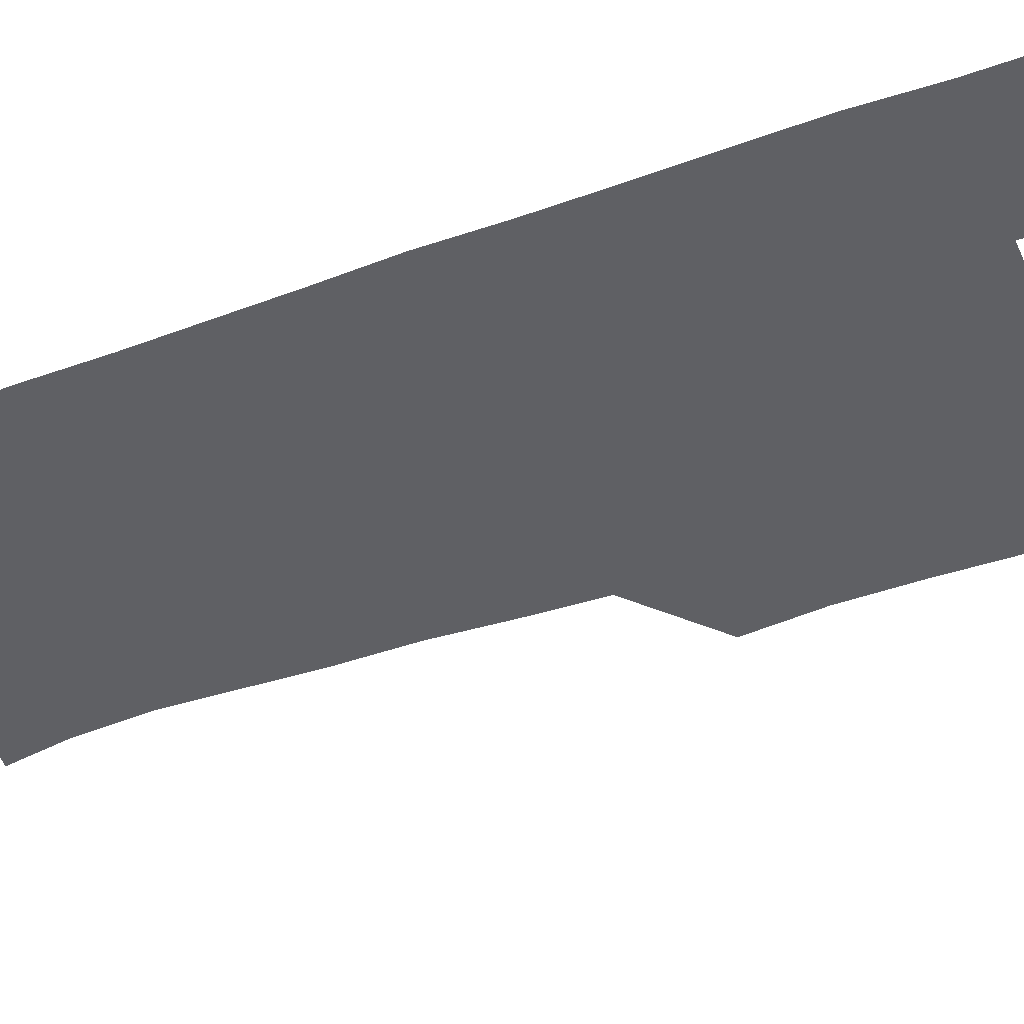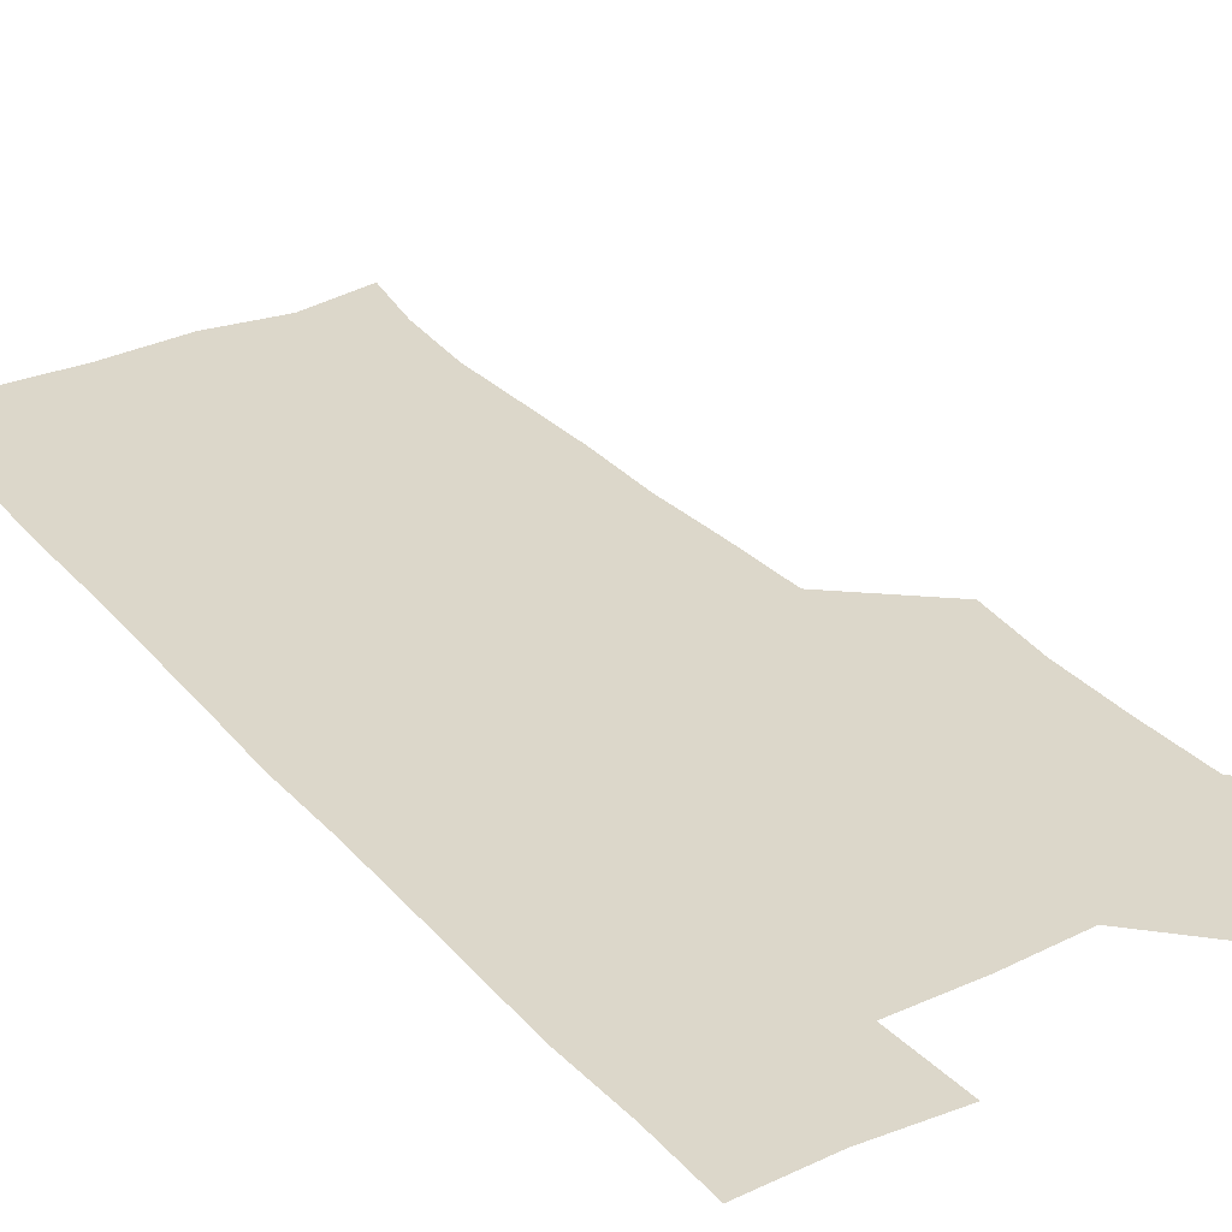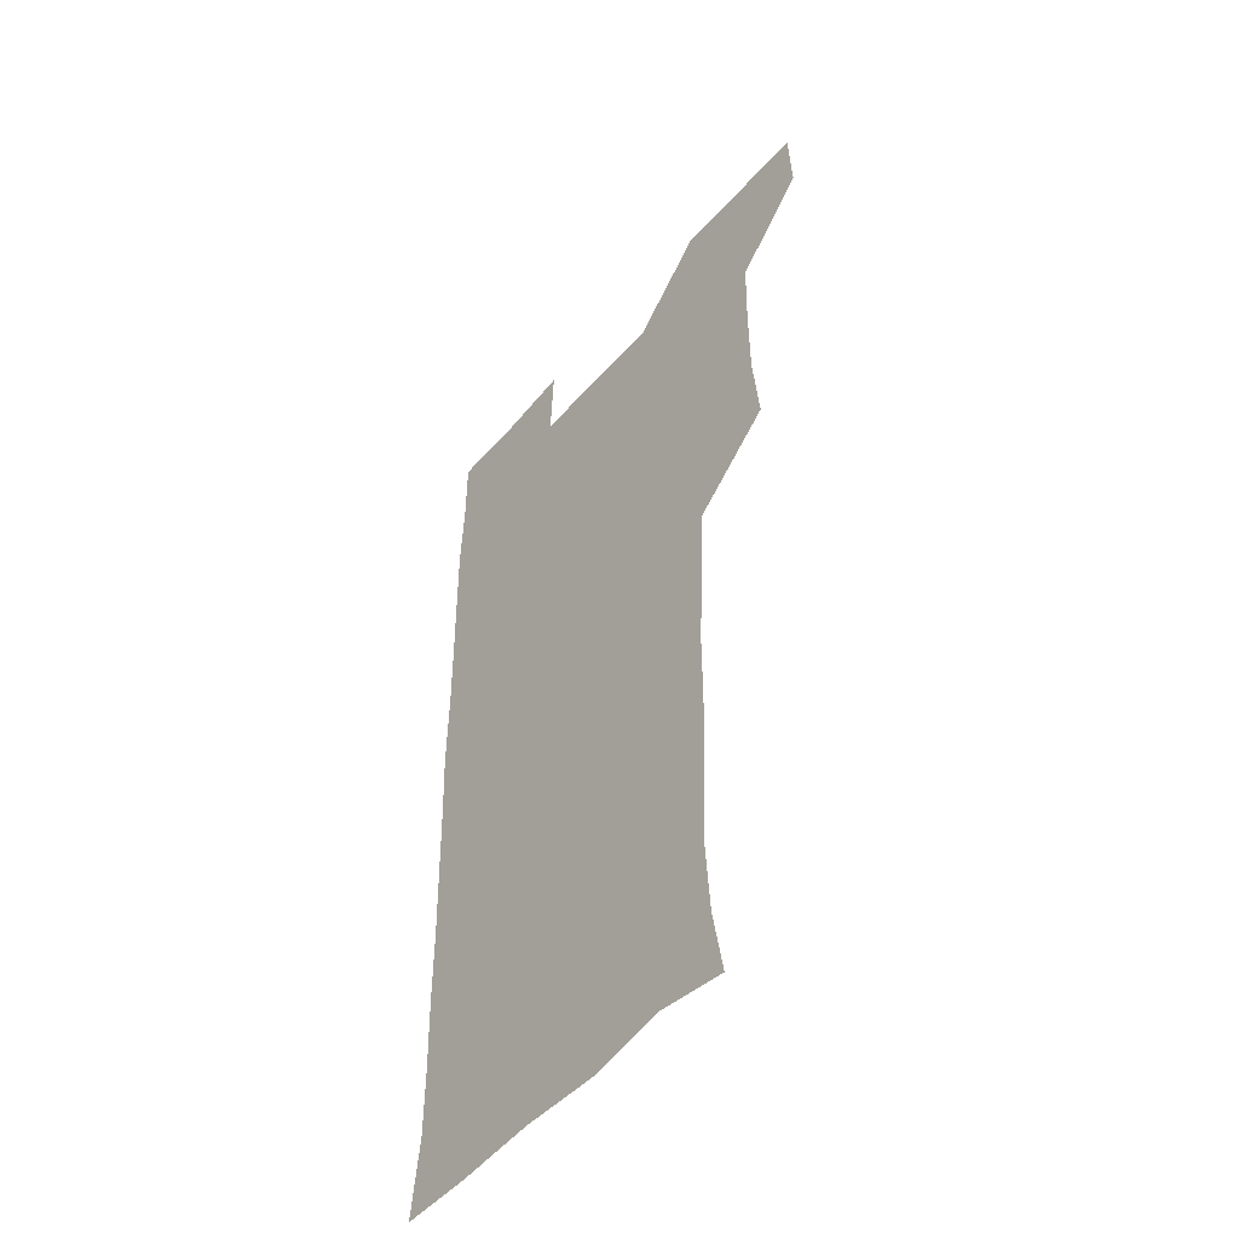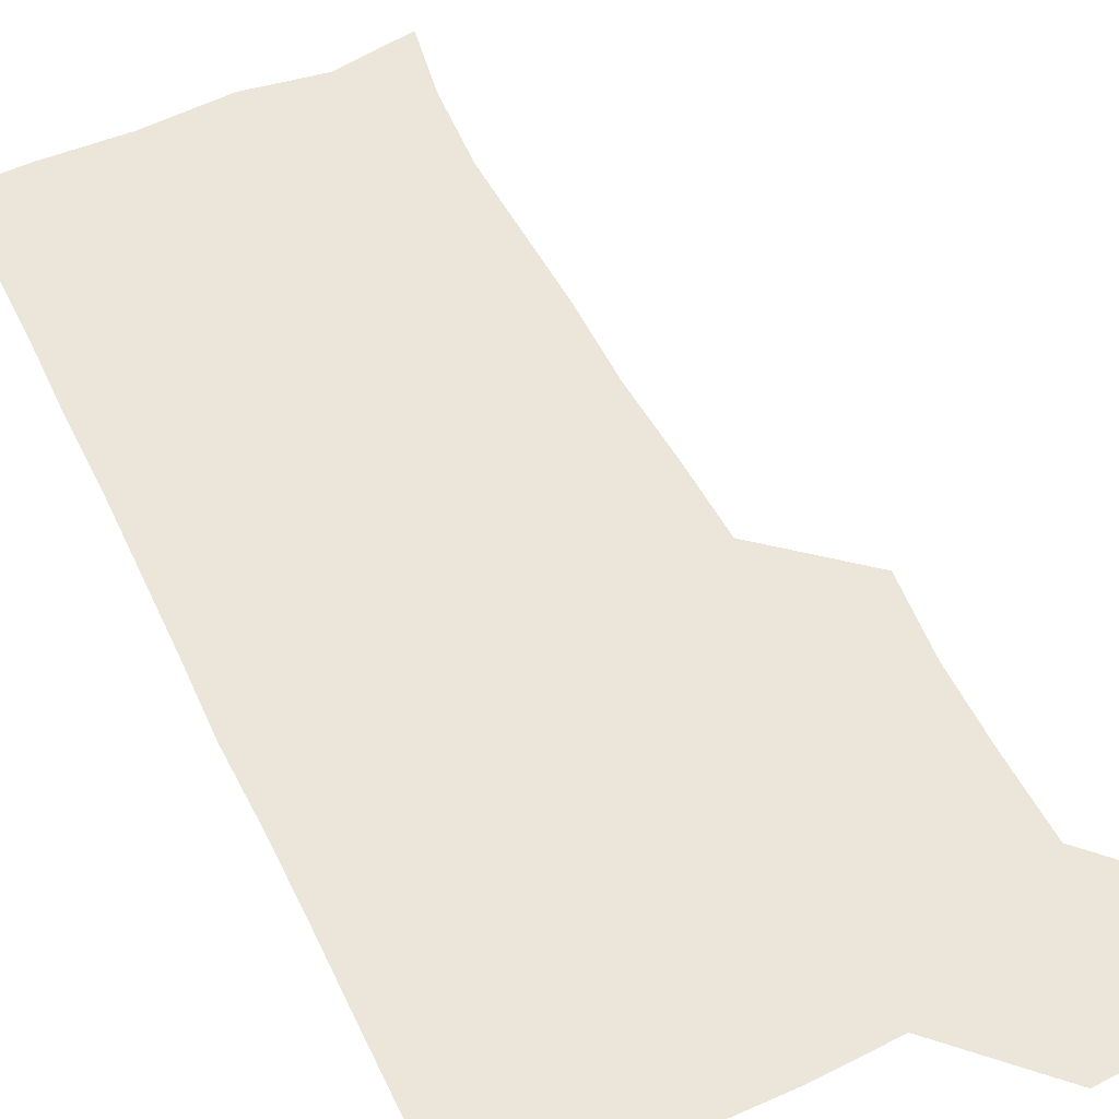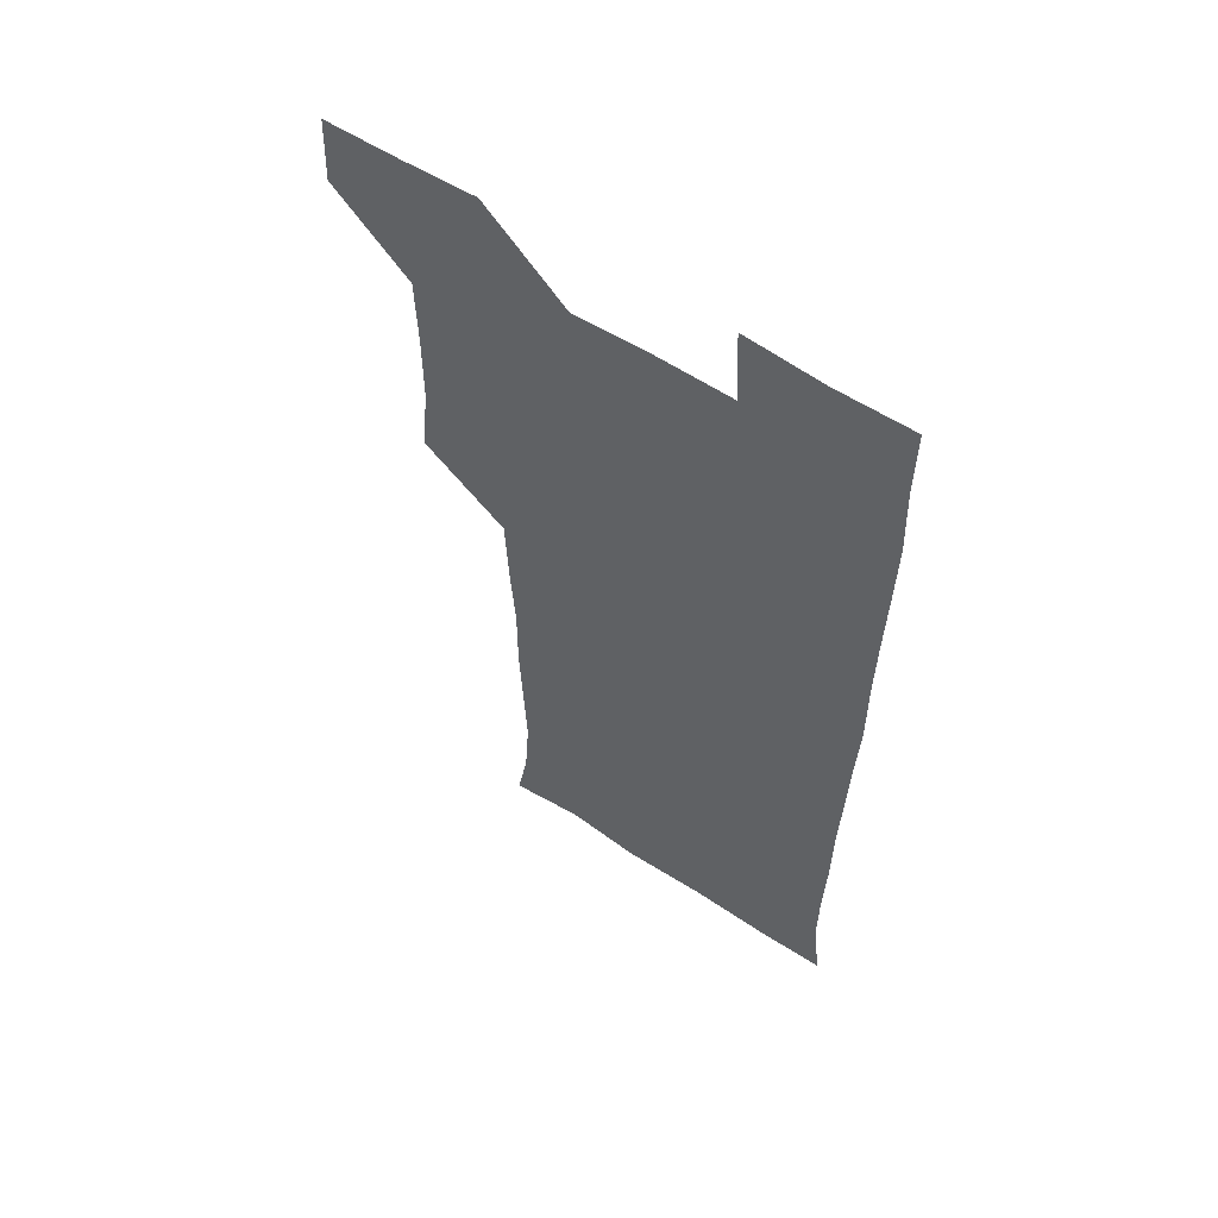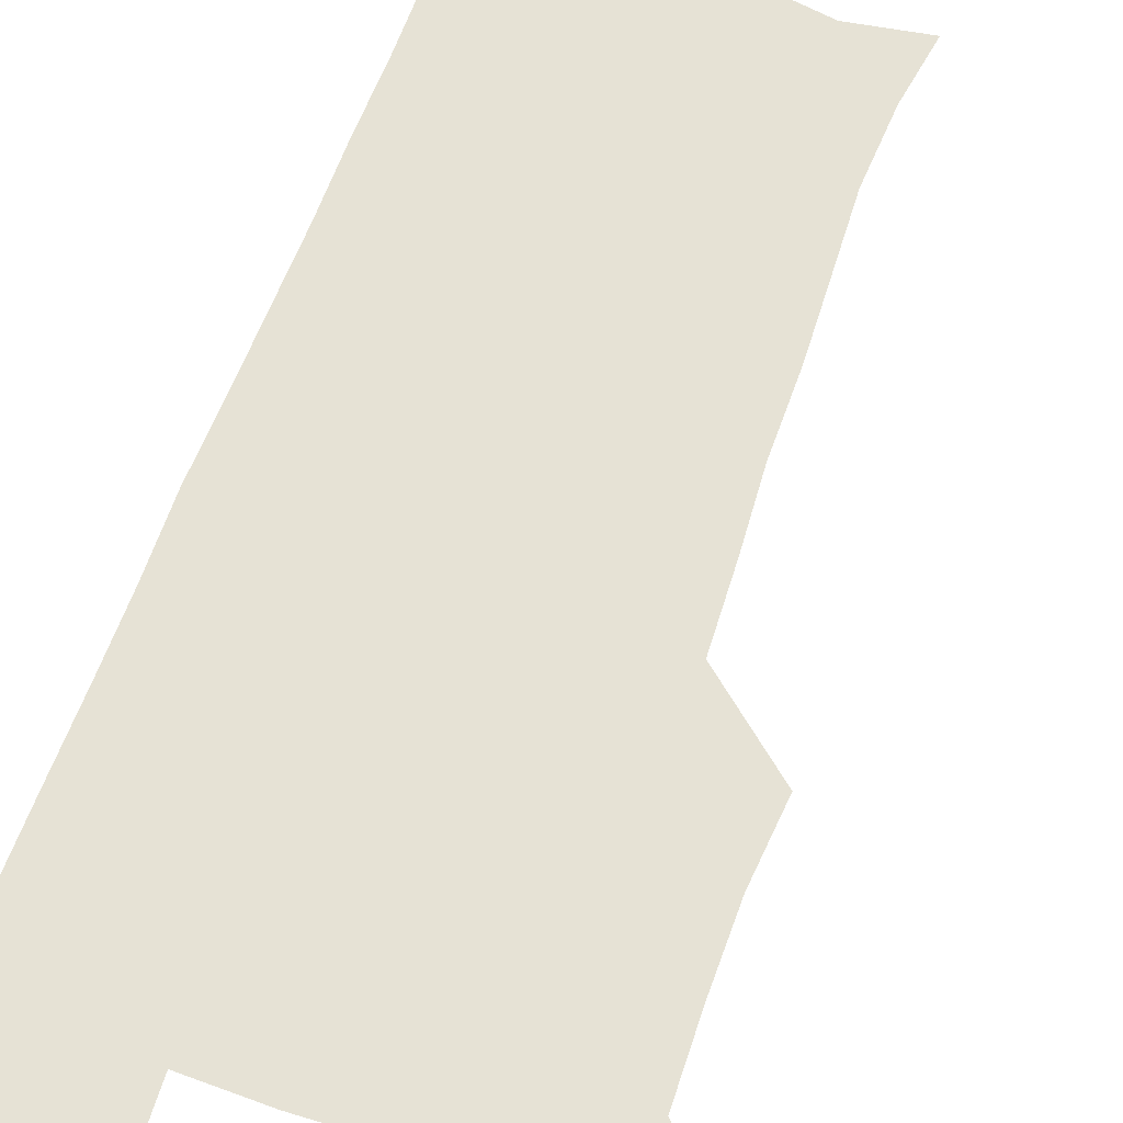
<metadata>
{"format":"obj","ext":"obj","renderer":"f3d","projection":"perspective","resolution":1024,"background":"white","views":[{"elev":-43.5,"azim":112.7,"up":"+Z"},{"elev":30.6,"azim":146.5,"up":"+Z"},{"elev":-49.7,"azim":-129.2,"up":"+Y"},{"elev":54.5,"azim":154.0,"up":"+Z"},{"elev":59.7,"azim":33.6,"up":"+Y"},{"elev":64.0,"azim":-160.5,"up":"+Z"}]}
</metadata>
<code>
v 479.9 541.2 0
v 481.2 570.4 0
v 507.2 417.4 0
v 510.2 448.3 0
v 510.5 479.3 0
v 509.9 510.2 0
v 512.6 539.9 0
v 510.9 570.7 0
v 538.7 177 0
v 543.3 203.8 0
v 545.4 234.8 0
v 544.2 265.9 0
v 543.1 295.9 0
v 543.2 327.3 0
v 541.5 357.4 0
v 540.2 389.1 0
v 542 421.4 0
v 542.1 451.3 0
v 542.3 481.1 0
v 543.8 510.8 0
v 542 540.2 0
v 539.5 572 0
v 568.4 181.8 0
v 574 213 0
v 574.3 243 0
v 573.7 272.4 0
v 572.3 300.8 0
v 572.9 332.5 0
v 572.9 363 0
v 572.7 393.1 0
v 572.2 422.5 0
v 572.7 452.6 0
v 572.3 481.8 0
v 572.3 510.9 0
v 571.5 539.7 0
v 597.6 176.8 0
v 602.3 216.3 0
v 602.4 245.3 0
v 602 273.8 0
v 602.2 304.8 0
v 602 334.3 0
v 601.9 364.1 0
v 601.7 393.4 0
v 601.7 423.3 0
v 601.7 452.8 0
v 601.9 482.1 0
v 601.6 511 0
v 601 541 0
v 630.7 178.3 0
v 630.5 215 0
v 630.4 244.7 0
v 630.5 275.3 0
v 630.6 303.6 0
v 630.5 334.6 0
v 630.5 364 0
v 630.5 393.3 0
v 630.6 422.9 0
v 630.7 452.5 0
v 630.8 481.9 0
v 631 511.1 0
v 631.5 540.5 0
v 630.1 572.9 0
v 662.3 176.7 0
v 658.5 213.8 0
v 659.3 241.7 0
v 658.5 273.5 0
v 658.8 303.4 0
v 659.1 333.1 0
v 659.2 363 0
v 659.3 392.8 0
v 659.7 422.2 0
v 660 452 0
v 660.2 481.7 0
v 659.9 511.4 0
v 660.7 540 0
v 660.8 570.1 0
v 690.9 177.1 0
v 687.4 208.4 0
v 687.4 237.7 0
v 688.2 267 0
v 688.3 297.7 0
v 689.1 328 0
v 689.9 358.3 0
v 691.1 388.1 0
v 690.6 419.1 0
v 690.9 449.7 0
v 691.5 480 0
v 691.9 510.2 0
v 690.6 540.7 0
v 690.7 570.4 0
f 6 7 1
f 1 7 2
f 7 8 2
f 16 17 3
f 3 17 4
f 17 18 4
f 4 18 5
f 18 19 5
f 5 19 6
f 19 20 6
f 6 20 7
f 20 21 7
f 7 21 8
f 21 22 8
f 9 23 10
f 23 24 10
f 10 24 11
f 24 25 11
f 11 25 12
f 25 26 12
f 12 26 13
f 26 27 13
f 13 27 14
f 27 28 14
f 14 28 15
f 28 29 15
f 15 29 16
f 29 30 16
f 16 30 17
f 30 31 17
f 17 31 18
f 31 32 18
f 18 32 19
f 32 33 19
f 19 33 20
f 33 34 20
f 20 34 21
f 34 35 21
f 21 35 22
f 23 36 24
f 36 37 24
f 24 37 25
f 37 38 25
f 25 38 26
f 38 39 26
f 26 39 27
f 39 40 27
f 27 40 28
f 40 41 28
f 28 41 29
f 41 42 29
f 29 42 30
f 42 43 30
f 30 43 31
f 43 44 31
f 31 44 32
f 44 45 32
f 32 45 33
f 45 46 33
f 33 46 34
f 46 47 34
f 34 47 35
f 47 48 35
f 36 49 37
f 49 50 37
f 37 50 38
f 50 51 38
f 38 51 39
f 51 52 39
f 39 52 40
f 52 53 40
f 40 53 41
f 53 54 41
f 41 54 42
f 54 55 42
f 42 55 43
f 55 56 43
f 43 56 44
f 56 57 44
f 44 57 45
f 57 58 45
f 45 58 46
f 58 59 46
f 46 59 47
f 59 60 47
f 47 60 48
f 60 61 48
f 49 63 50
f 63 64 50
f 50 64 51
f 64 65 51
f 51 65 52
f 65 66 52
f 52 66 53
f 66 67 53
f 53 67 54
f 67 68 54
f 54 68 55
f 68 69 55
f 55 69 56
f 69 70 56
f 56 70 57
f 70 71 57
f 57 71 58
f 71 72 58
f 58 72 59
f 72 73 59
f 59 73 60
f 73 74 60
f 60 74 61
f 74 75 61
f 61 75 62
f 75 76 62
f 63 77 64
f 77 78 64
f 64 78 65
f 78 79 65
f 65 79 66
f 79 80 66
f 66 80 67
f 80 81 67
f 67 81 68
f 81 82 68
f 68 82 69
f 82 83 69
f 69 83 70
f 83 84 70
f 70 84 71
f 84 85 71
f 71 85 72
f 85 86 72
f 72 86 73
f 86 87 73
f 73 87 74
f 87 88 74
f 74 88 75
f 88 89 75
f 75 89 76
f 89 90 76

</code>
